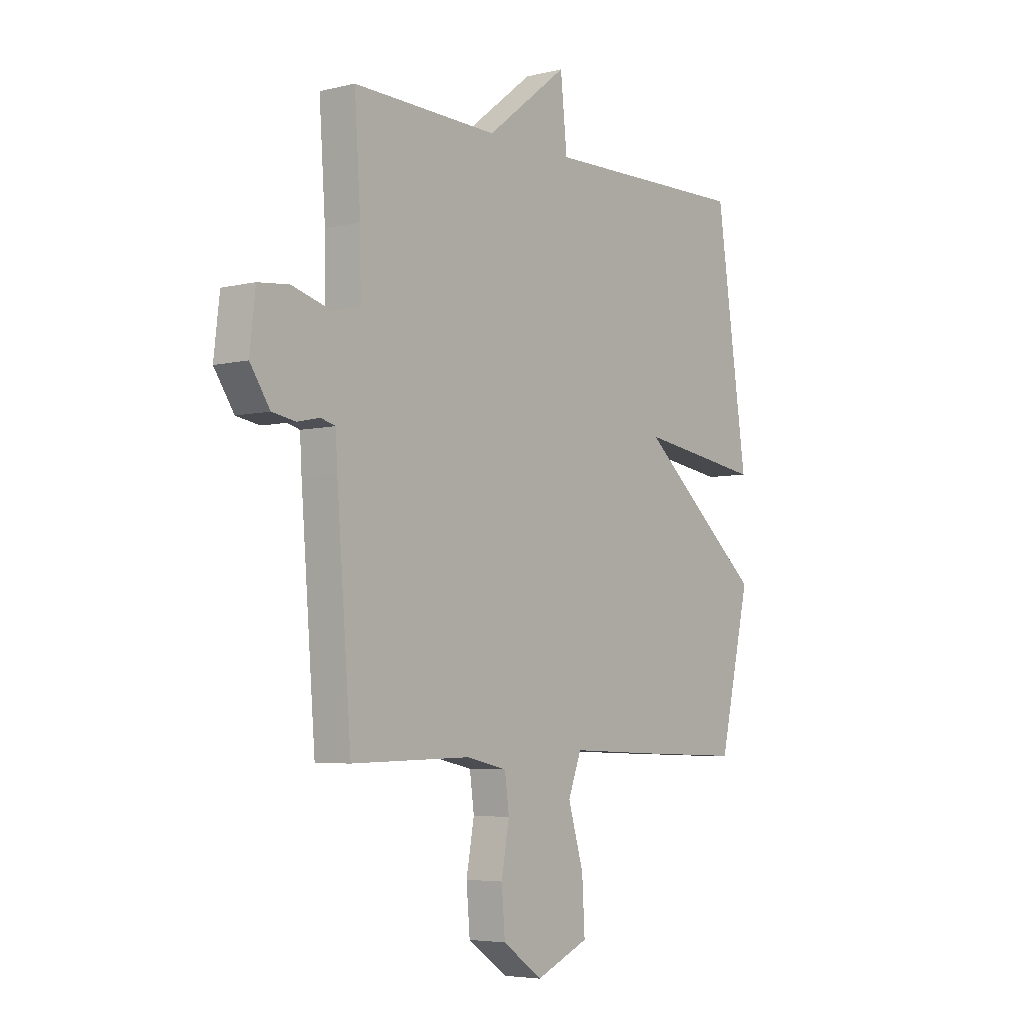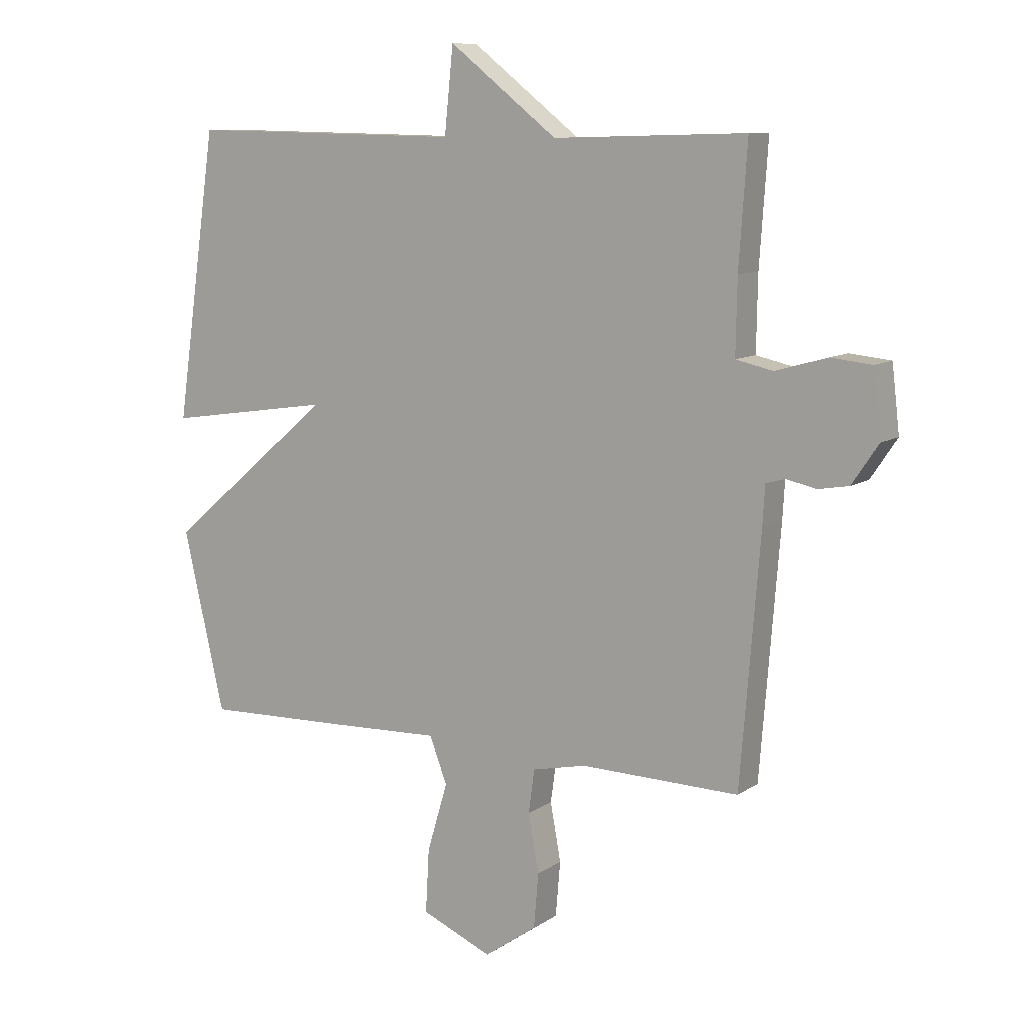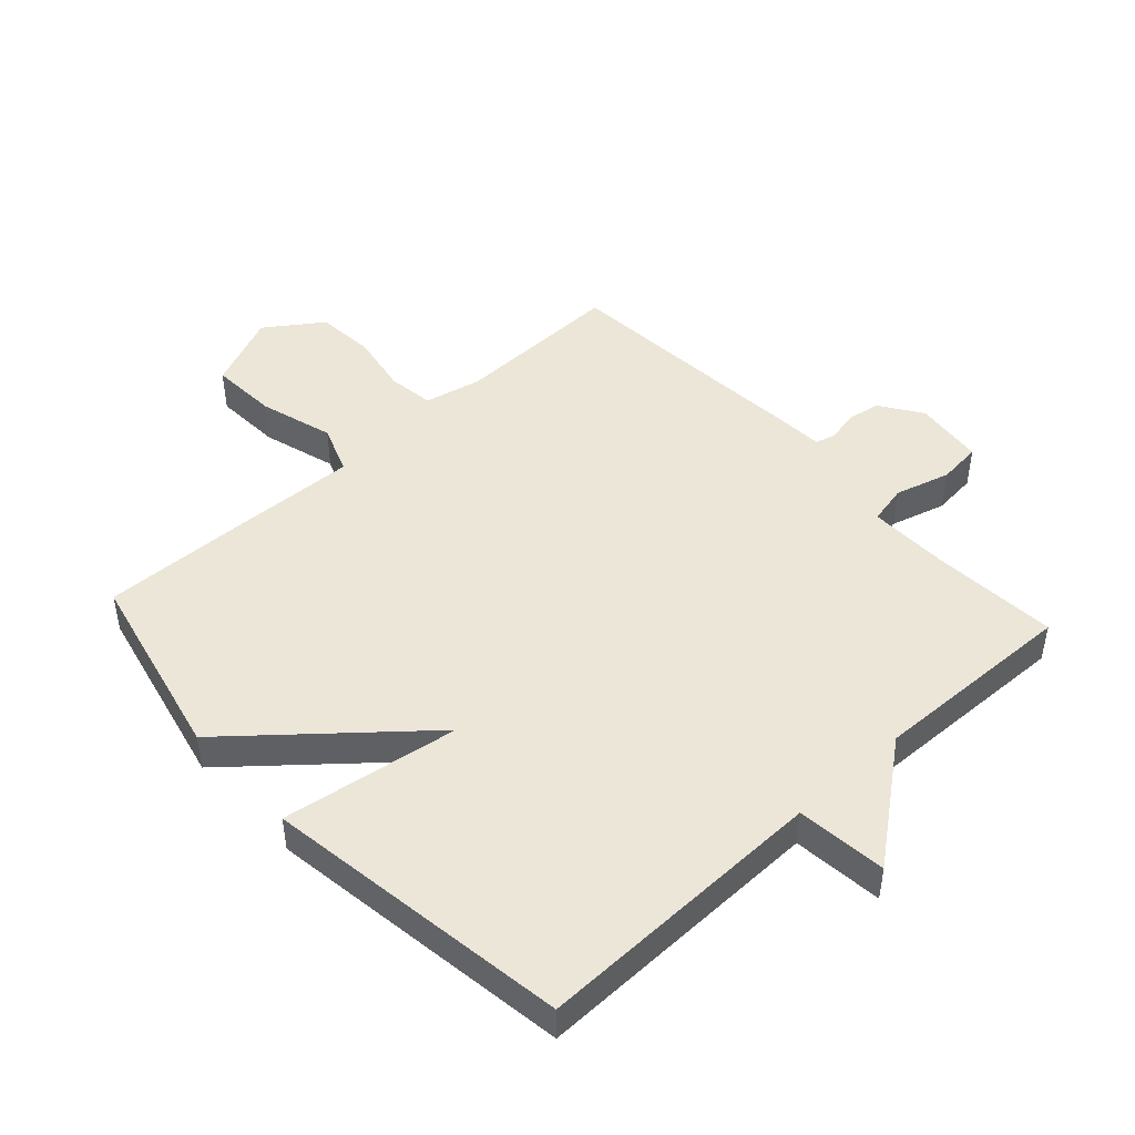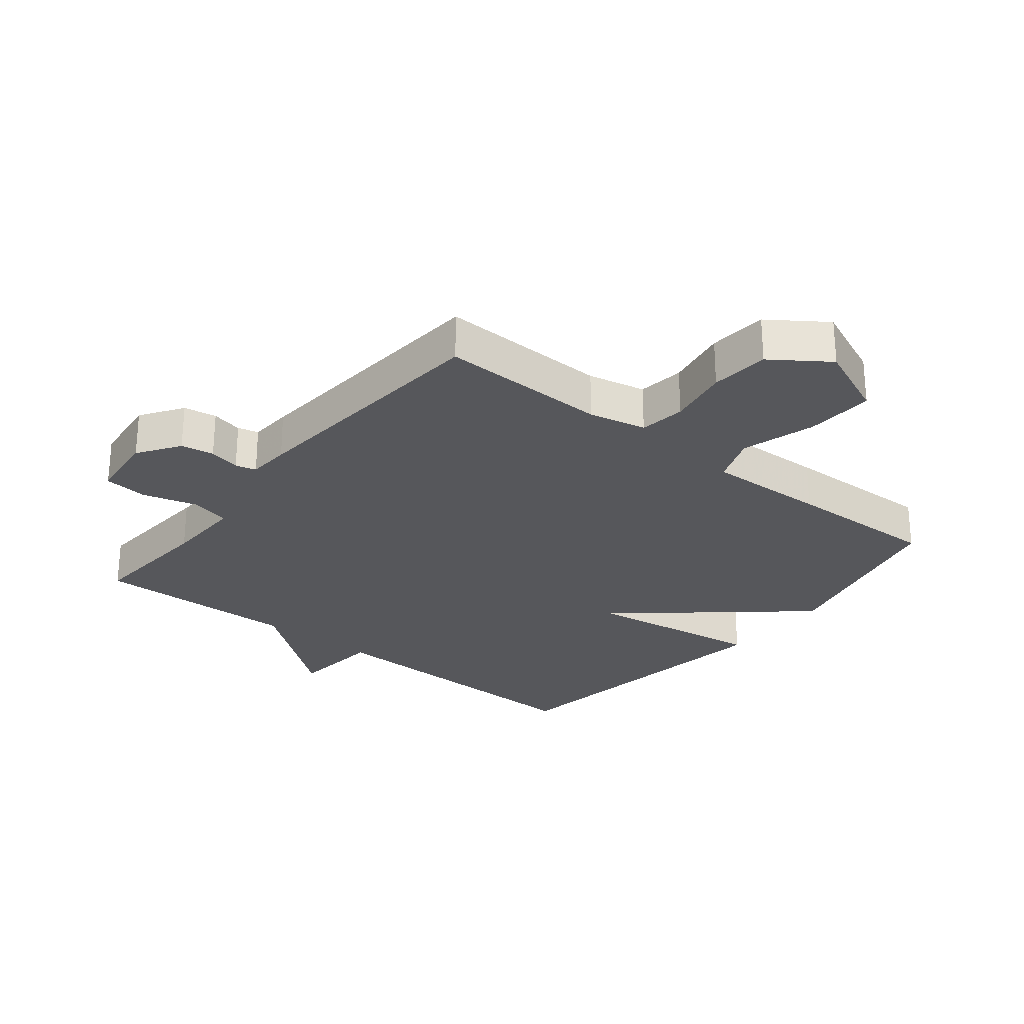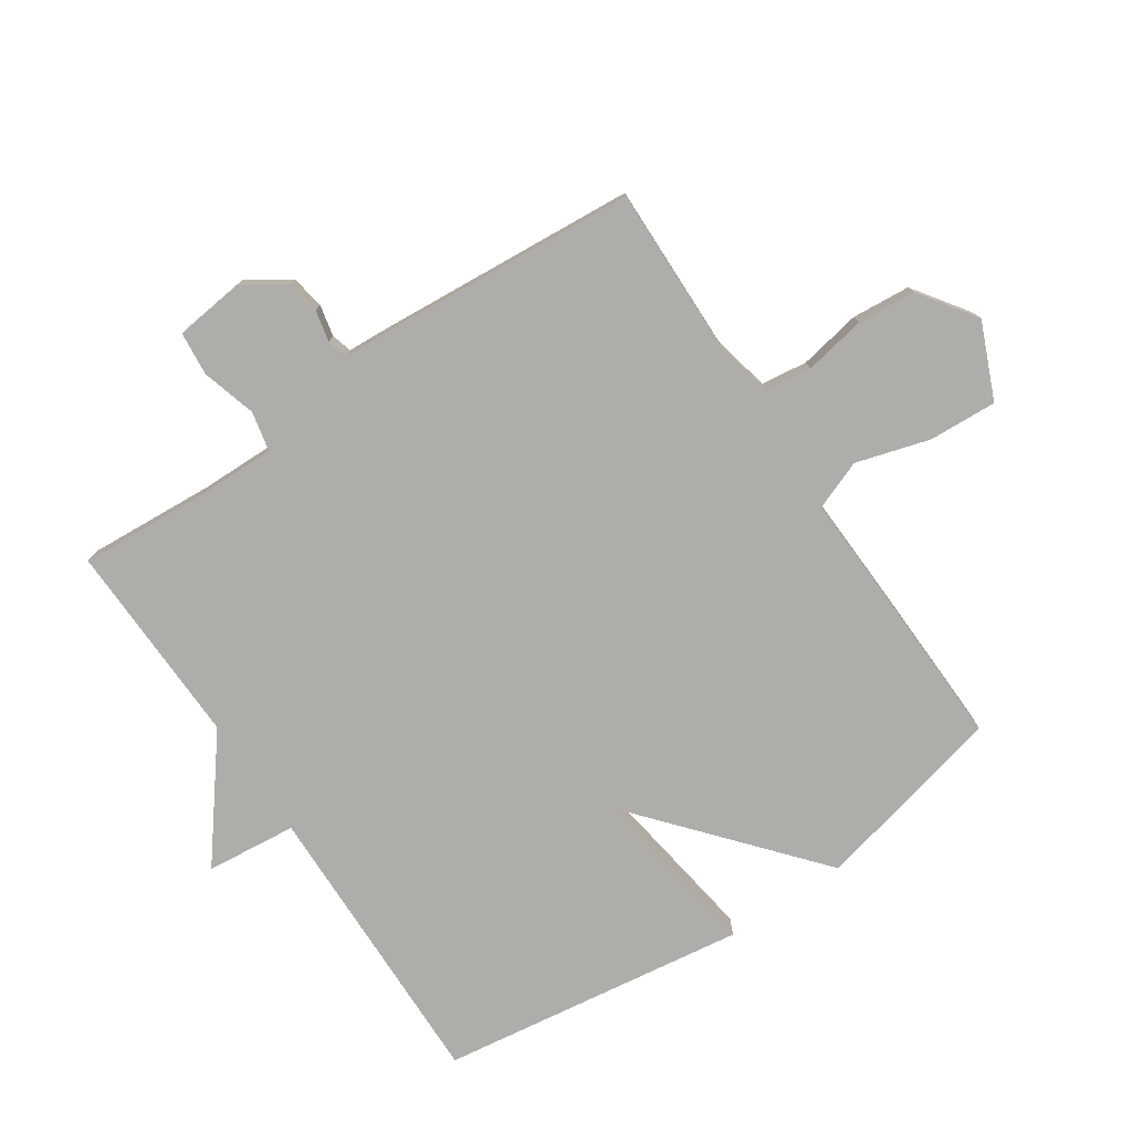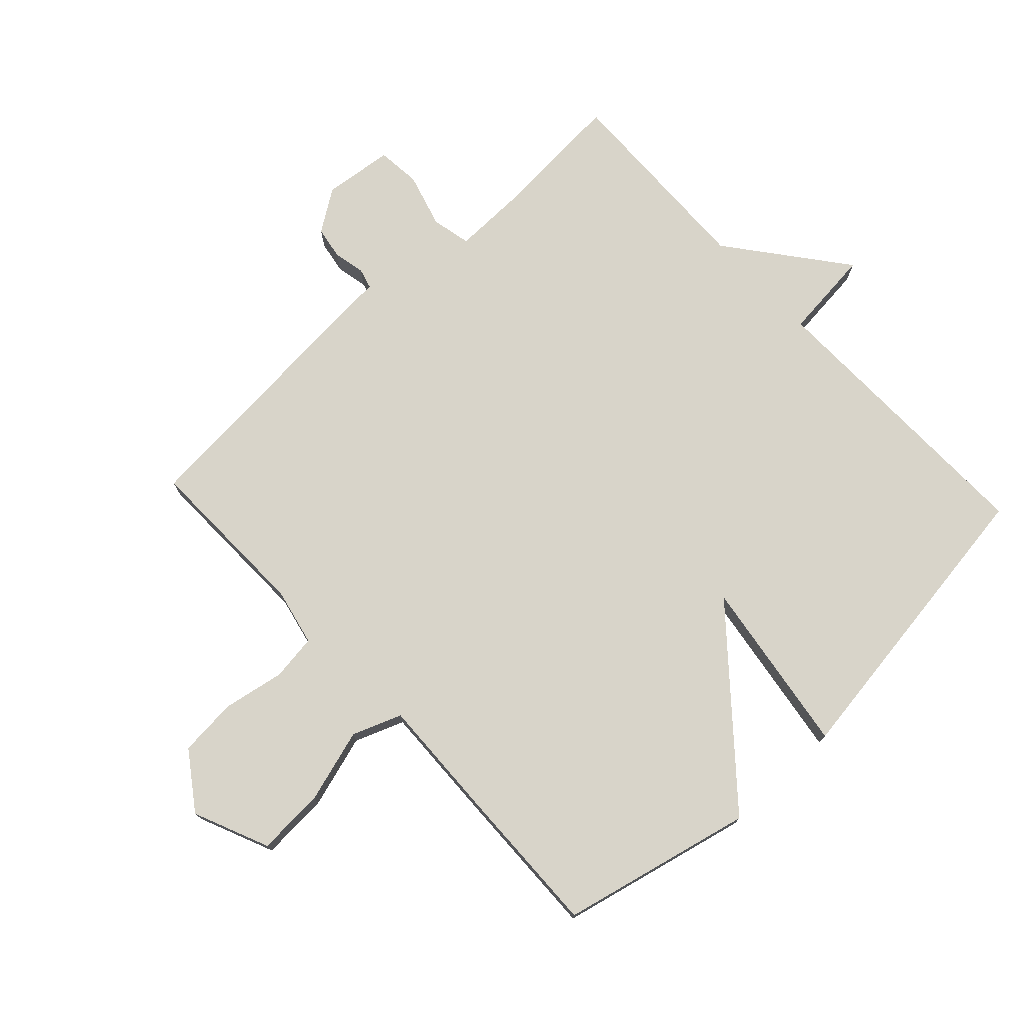
<metadata>
{"format":"obj","ext":"obj","renderer":"f3d","projection":"perspective","resolution":1024,"background":"white","views":[{"elev":-5.1,"azim":127.6,"up":"+Z"},{"elev":9.7,"azim":31.5,"up":"+Z"},{"elev":46.5,"azim":-42.5,"up":"+Y"},{"elev":-27.1,"azim":141.2,"up":"+Y"},{"elev":-77.4,"azim":124.0,"up":"+Y"},{"elev":75.3,"azim":-133.0,"up":"+Y"}]}
</metadata>
<code>
v -0.5 0.07 0.5
v -0.029 0.07 0.491
v -0.014 0.07 0.636
v 0.171 0.07 0.491
v 0.5 0.07 0.5
v 0.486 0.07 0.294
v 0.484 0.07 0.168
v 0.547 0.07 0.154
v 0.635 0.07 0.179
v 0.705 0.07 0.172
v 0.718 0.07 0.06
v 0.673 0.07 -0.007
v 0.62 0.07 -0.016
v 0.57 0.07 -0.005
v 0.537 0.07 -0.014
v 0.533 0.07 -0.082
v 0.5 0.07 -0.5
v 0.229 0.07 -0.494
v 0.137 0.07 -0.514
v 0.127 0.07 -0.588
v 0.145 0.07 -0.687
v 0.137 0.07 -0.781
v 0.047 0.07 -0.844
v -0.074 0.07 -0.792
v -0.068 0.07 -0.683
v -0.033 0.07 -0.565
v -0.063 0.07 -0.486
v -0.255 0.07 -0.493
v -0.5 0.07 -0.5
v -0.571 0.07 -0.192
v -0.287 0.07 0.05
v -0.571 0.07 0.008
v -0.5 0 0.5
v -0.029 0 0.491
v -0.014 0 0.636
v 0.171 0 0.491
v 0.5 0 0.5
v 0.486 0 0.294
v 0.484 0 0.168
v 0.547 0 0.154
v 0.635 0 0.179
v 0.705 0 0.172
v 0.718 0 0.06
v 0.673 0 -0.007
v 0.62 0 -0.016
v 0.57 0 -0.005
v 0.537 0 -0.014
v 0.533 0 -0.082
v 0.5 0 -0.5
v 0.229 0 -0.494
v 0.137 0 -0.514
v 0.127 0 -0.588
v 0.145 0 -0.687
v 0.137 0 -0.781
v 0.047 0 -0.844
v -0.074 0 -0.792
v -0.068 0 -0.683
v -0.033 0 -0.565
v -0.063 0 -0.486
v -0.255 0 -0.493
v -0.5 0 -0.5
v -0.571 0 -0.192
v -0.287 0 0.05
v -0.571 0 0.008
f 31 32 1 2
f 29 30 31
f 28 29 31
f 27 28 31
f 27 31 2
f 2 3 4
f 27 2 4
f 26 27 4
f 24 25 26
f 23 24 26
f 22 23 26
f 21 22 26
f 20 21 26
f 19 20 26 4
f 4 5 6
f 19 4 6
f 18 19 6
f 15 16 17 18
f 12 13 14
f 11 12 14
f 10 11 14
f 9 10 14
f 8 9 14
f 7 8 14 15
f 18 6 7
f 7 15 18
f 34 33 64 63
f 63 62 61
f 63 61 60
f 63 60 59
f 34 63 59
f 36 35 34
f 36 34 59
f 36 59 58
f 58 57 56
f 58 56 55
f 58 55 54
f 58 54 53
f 58 53 52
f 36 58 52 51
f 38 37 36
f 38 36 51
f 38 51 50
f 50 49 48 47
f 46 45 44
f 46 44 43
f 46 43 42
f 46 42 41
f 46 41 40
f 47 46 40 39
f 39 38 50
f 50 47 39
f 1 33 34 2
f 2 34 35 3
f 3 35 36 4
f 4 36 37 5
f 5 37 38 6
f 6 38 39 7
f 7 39 40 8
f 8 40 41 9
f 9 41 42 10
f 10 42 43 11
f 11 43 44 12
f 12 44 45 13
f 13 45 46 14
f 14 46 47 15
f 15 47 48 16
f 16 48 49 17
f 17 49 50 18
f 18 50 51 19
f 19 51 52 20
f 20 52 53 21
f 21 53 54 22
f 22 54 55 23
f 23 55 56 24
f 24 56 57 25
f 25 57 58 26
f 26 58 59 27
f 27 59 60 28
f 28 60 61 29
f 29 61 62 30
f 30 62 63 31
f 31 63 64 32
f 32 64 33 1

</code>
